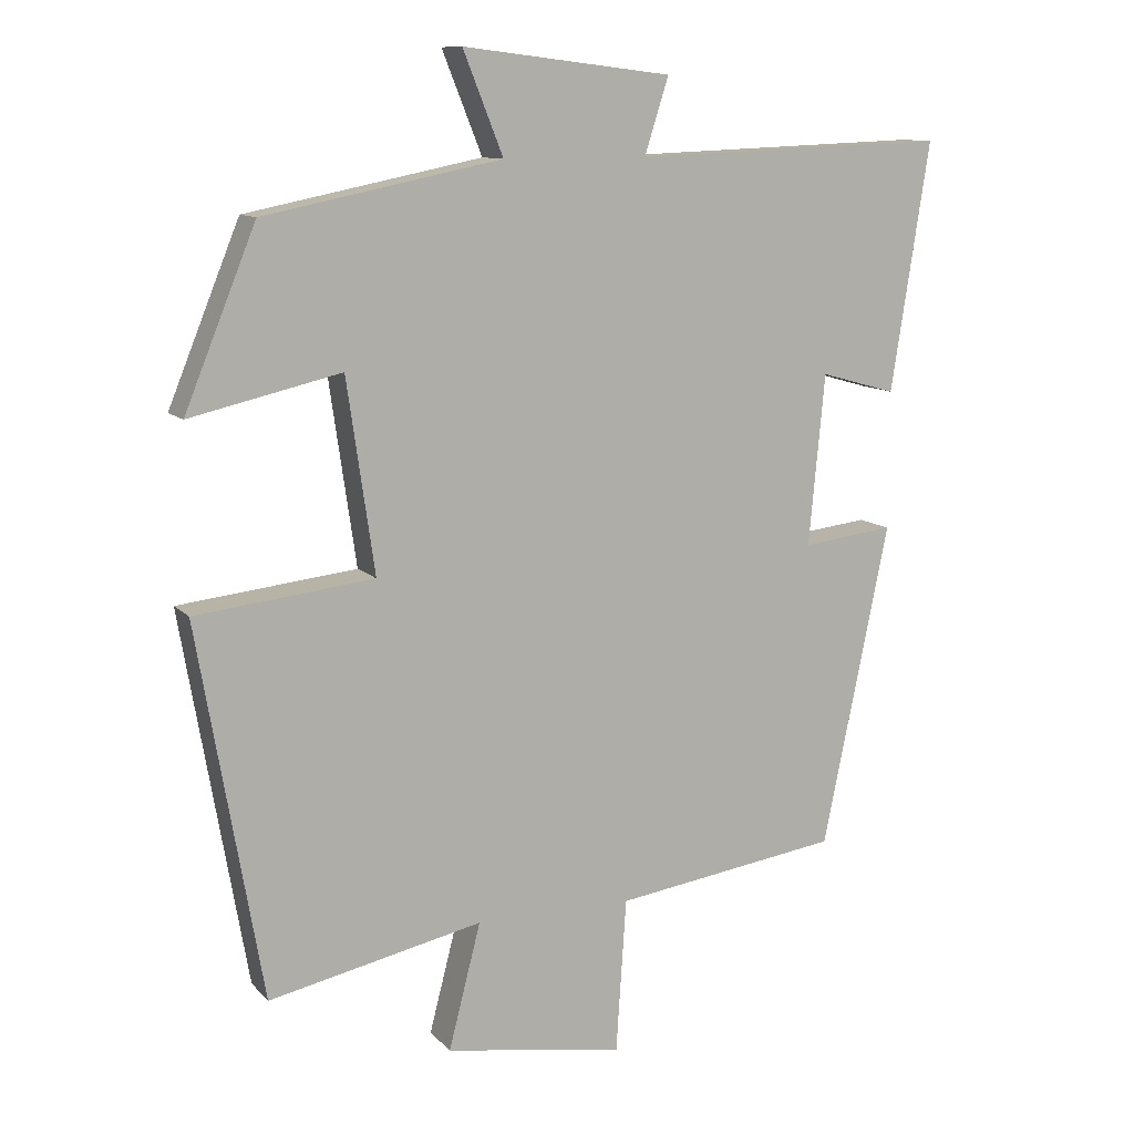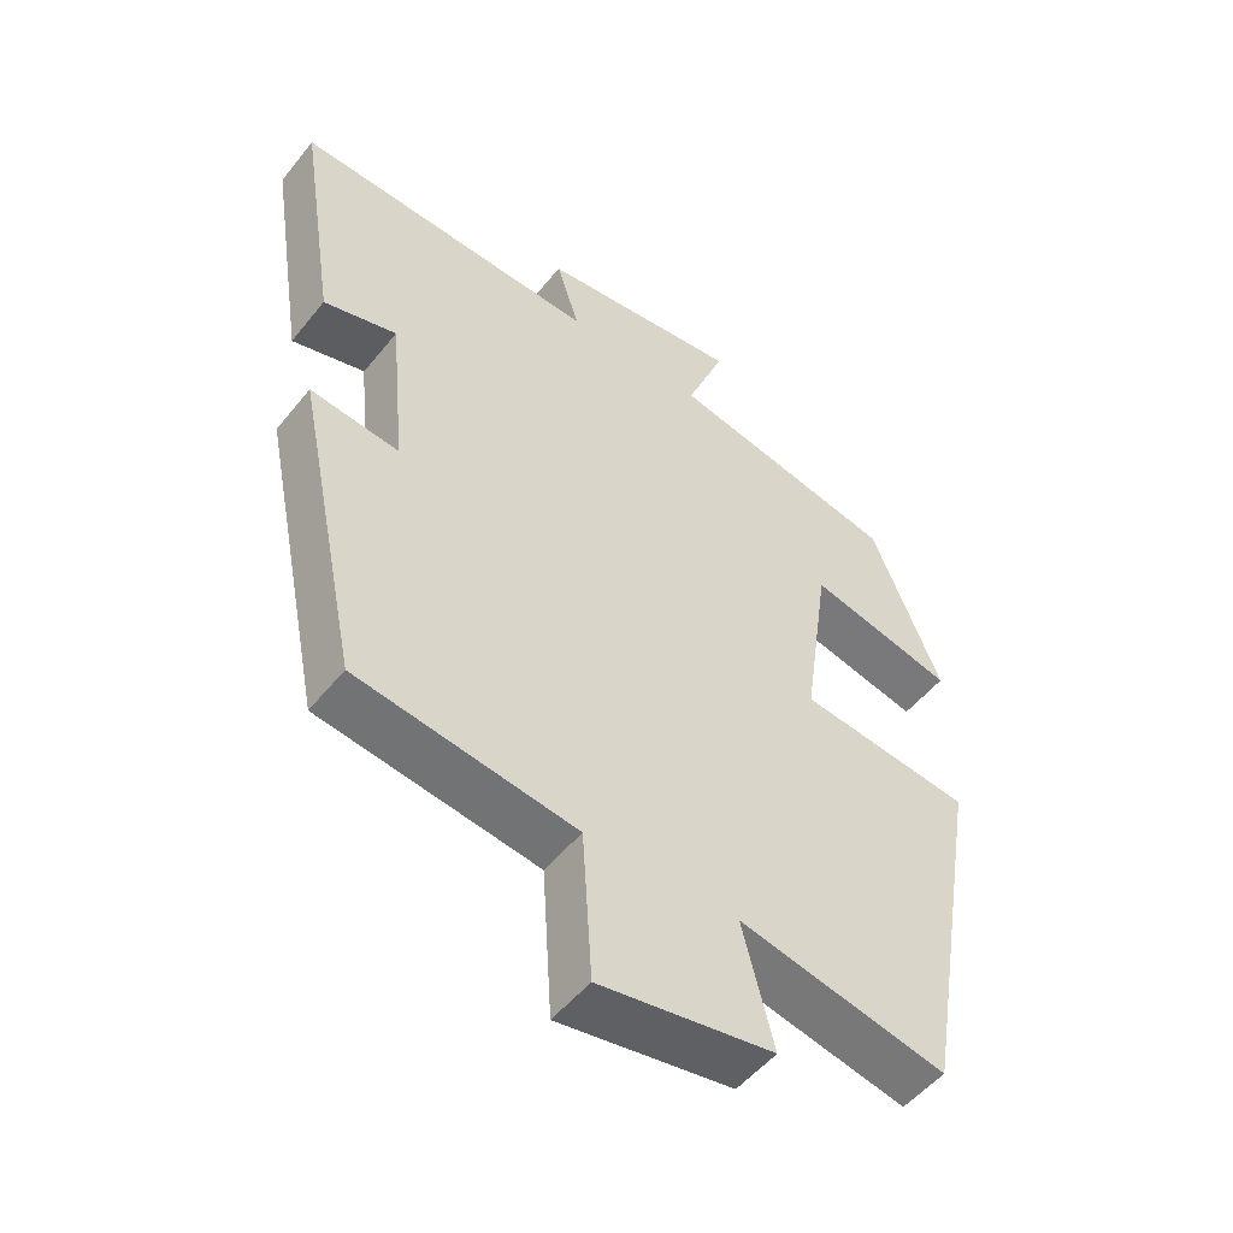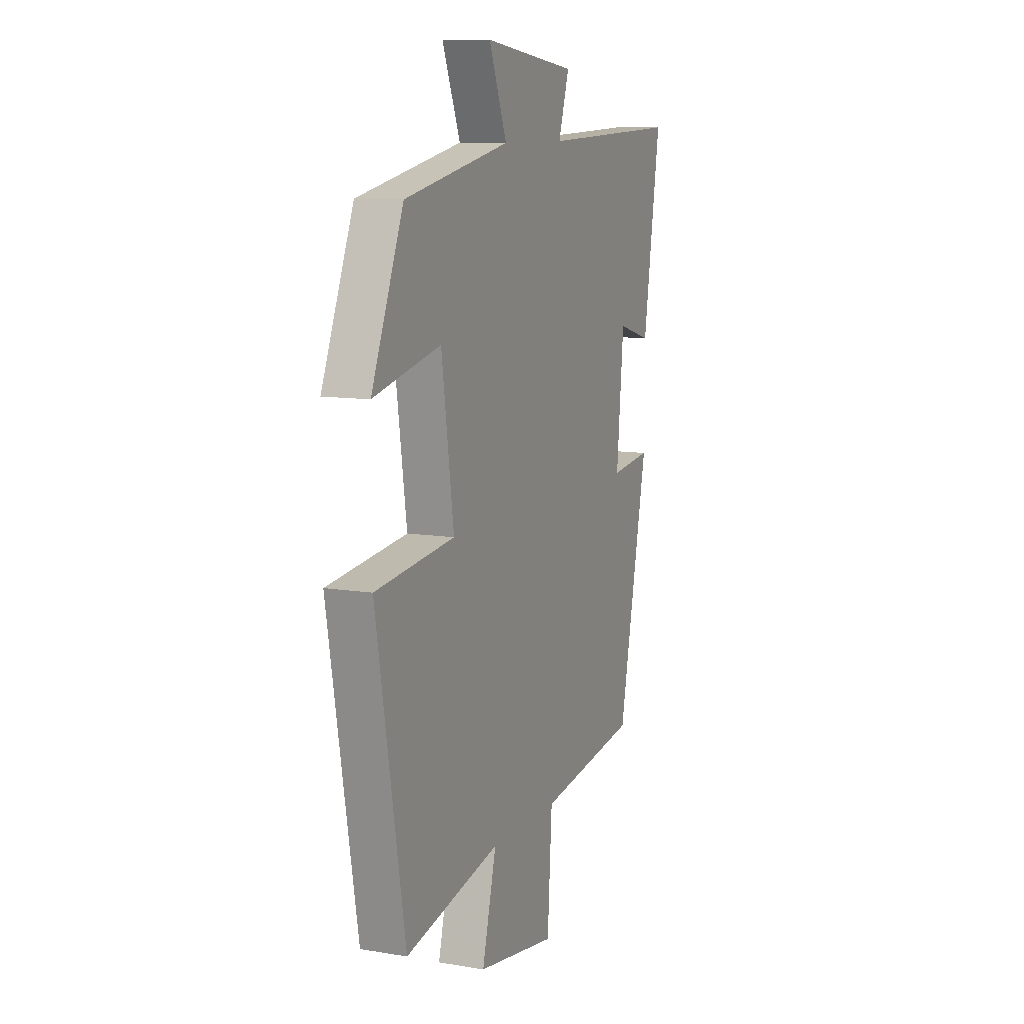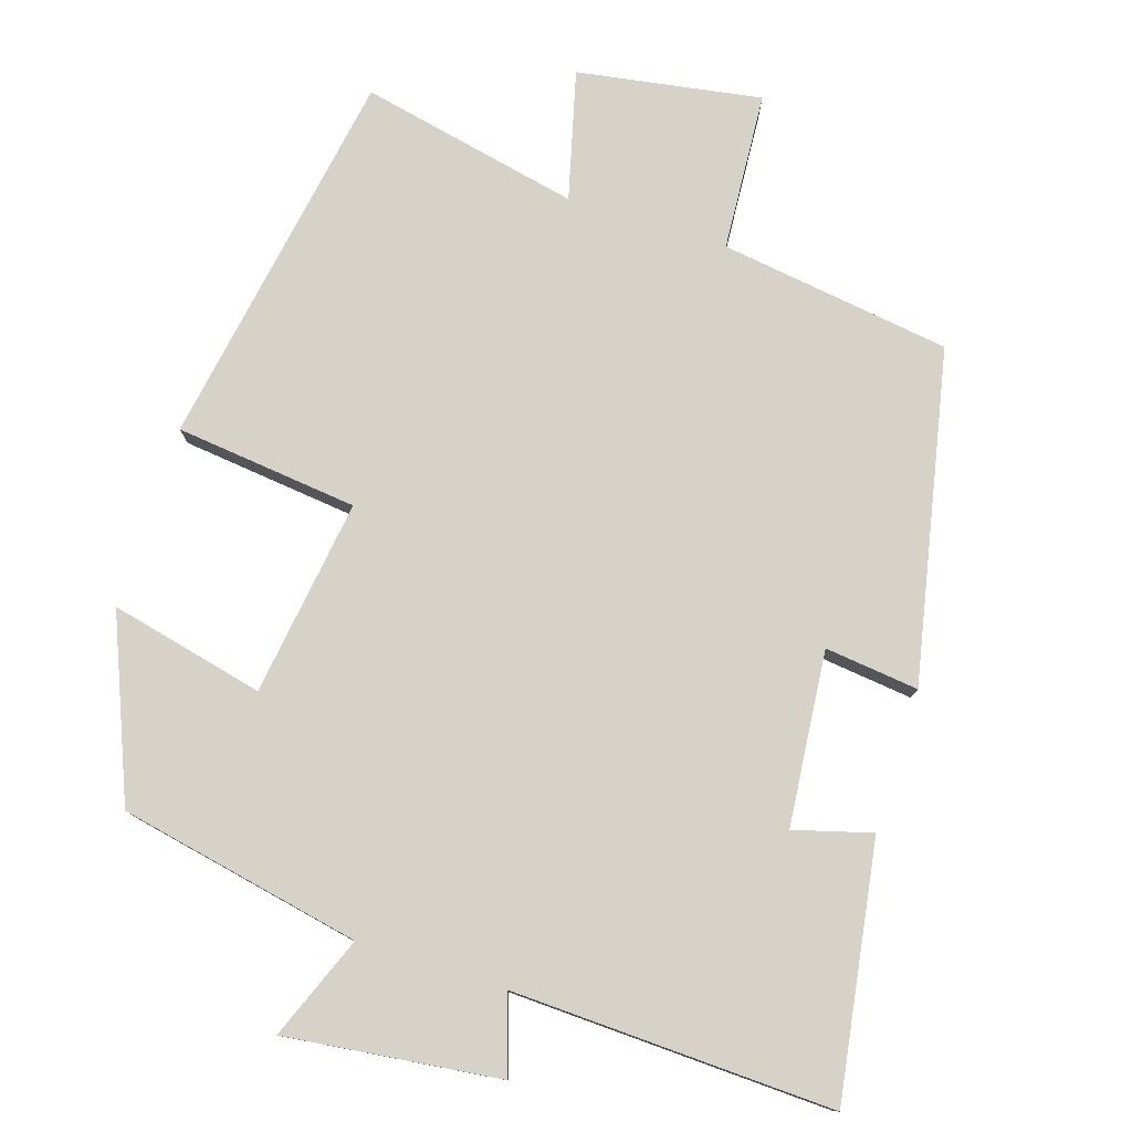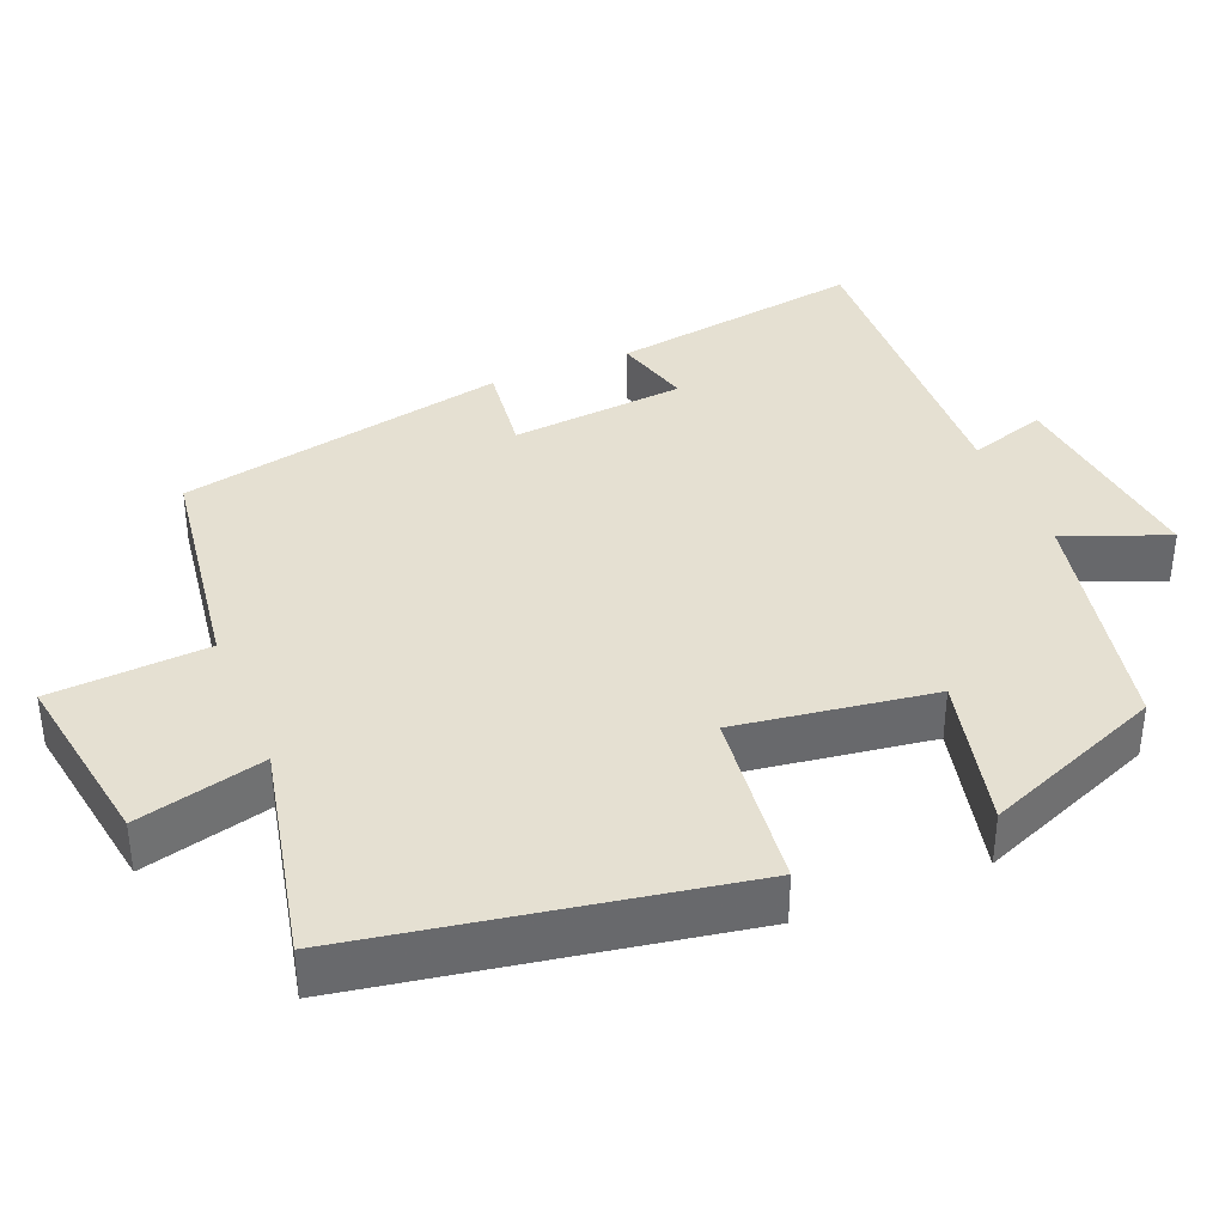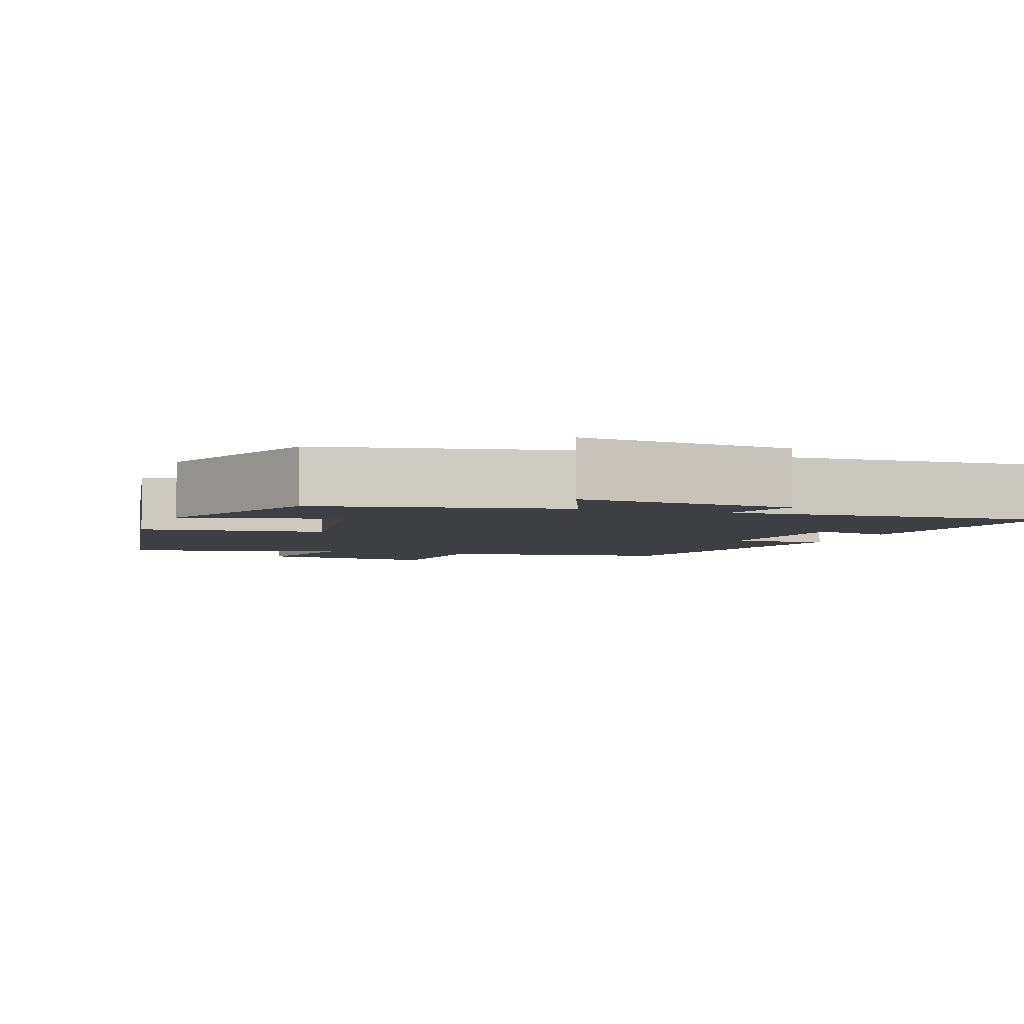
<metadata>
{"format":"obj","ext":"obj","renderer":"f3d","projection":"perspective","resolution":1024,"background":"white","views":[{"elev":10.9,"azim":-24.5,"up":"+Z"},{"elev":-51.6,"azim":142.5,"up":"+Z"},{"elev":10.1,"azim":-66.9,"up":"+Z"},{"elev":78.3,"azim":17.6,"up":"+Y"},{"elev":37.6,"azim":-112.2,"up":"+Y"},{"elev":-4.1,"azim":-19.2,"up":"+Y"}]}
</metadata>
<code>
v 0.409 0.07 -0.455
v 0.099 0.07 -0.5
v 0.085 0.07 -0.712
v -0.161 0.07 -0.672
v -0.117 0.07 -0.5
v -0.411 0.07 -0.563
v -0.5 0.07 -0.051
v -0.255 0.07 -0.023
v -0.293 0.07 0.241
v -0.5 0.07 0.193
v -0.402 0.07 0.434
v -0.077 0.07 0.5
v -0.132 0.07 0.638
v 0.154 0.07 0.604
v 0.121 0.07 0.5
v 0.553 0.07 0.517
v 0.5 0.07 0.177
v 0.396 0.07 0.206
v 0.374 0.07 -0.028
v 0.5 0.07 -0.013
v 0.409 0 -0.455
v 0.099 0 -0.5
v 0.085 0 -0.712
v -0.161 0 -0.672
v -0.117 0 -0.5
v -0.411 0 -0.563
v -0.5 0 -0.051
v -0.255 0 -0.023
v -0.293 0 0.241
v -0.5 0 0.193
v -0.402 0 0.434
v -0.077 0 0.5
v -0.132 0 0.638
v 0.154 0 0.604
v 0.121 0 0.5
v 0.553 0 0.517
v 0.5 0 0.177
v 0.396 0 0.206
v 0.374 0 -0.028
v 0.5 0 -0.013
f 19 20 1 2
f 18 19 2
f 15 16 17 18
f 15 18 2
f 12 13 14 15
f 11 12 15
f 10 11 15
f 9 10 15
f 15 2 3
f 9 15 3
f 8 9 3
f 5 6 7 8
f 5 8 3
f 3 4 5
f 22 21 40 39
f 22 39 38
f 38 37 36 35
f 22 38 35
f 35 34 33 32
f 35 32 31
f 35 31 30
f 35 30 29
f 23 22 35
f 23 35 29
f 23 29 28
f 28 27 26 25
f 23 28 25
f 25 24 23
f 1 21 22 2
f 2 22 23 3
f 3 23 24 4
f 4 24 25 5
f 5 25 26 6
f 6 26 27 7
f 7 27 28 8
f 8 28 29 9
f 9 29 30 10
f 10 30 31 11
f 11 31 32 12
f 12 32 33 13
f 13 33 34 14
f 14 34 35 15
f 15 35 36 16
f 16 36 37 17
f 17 37 38 18
f 18 38 39 19
f 19 39 40 20
f 20 40 21 1

</code>
